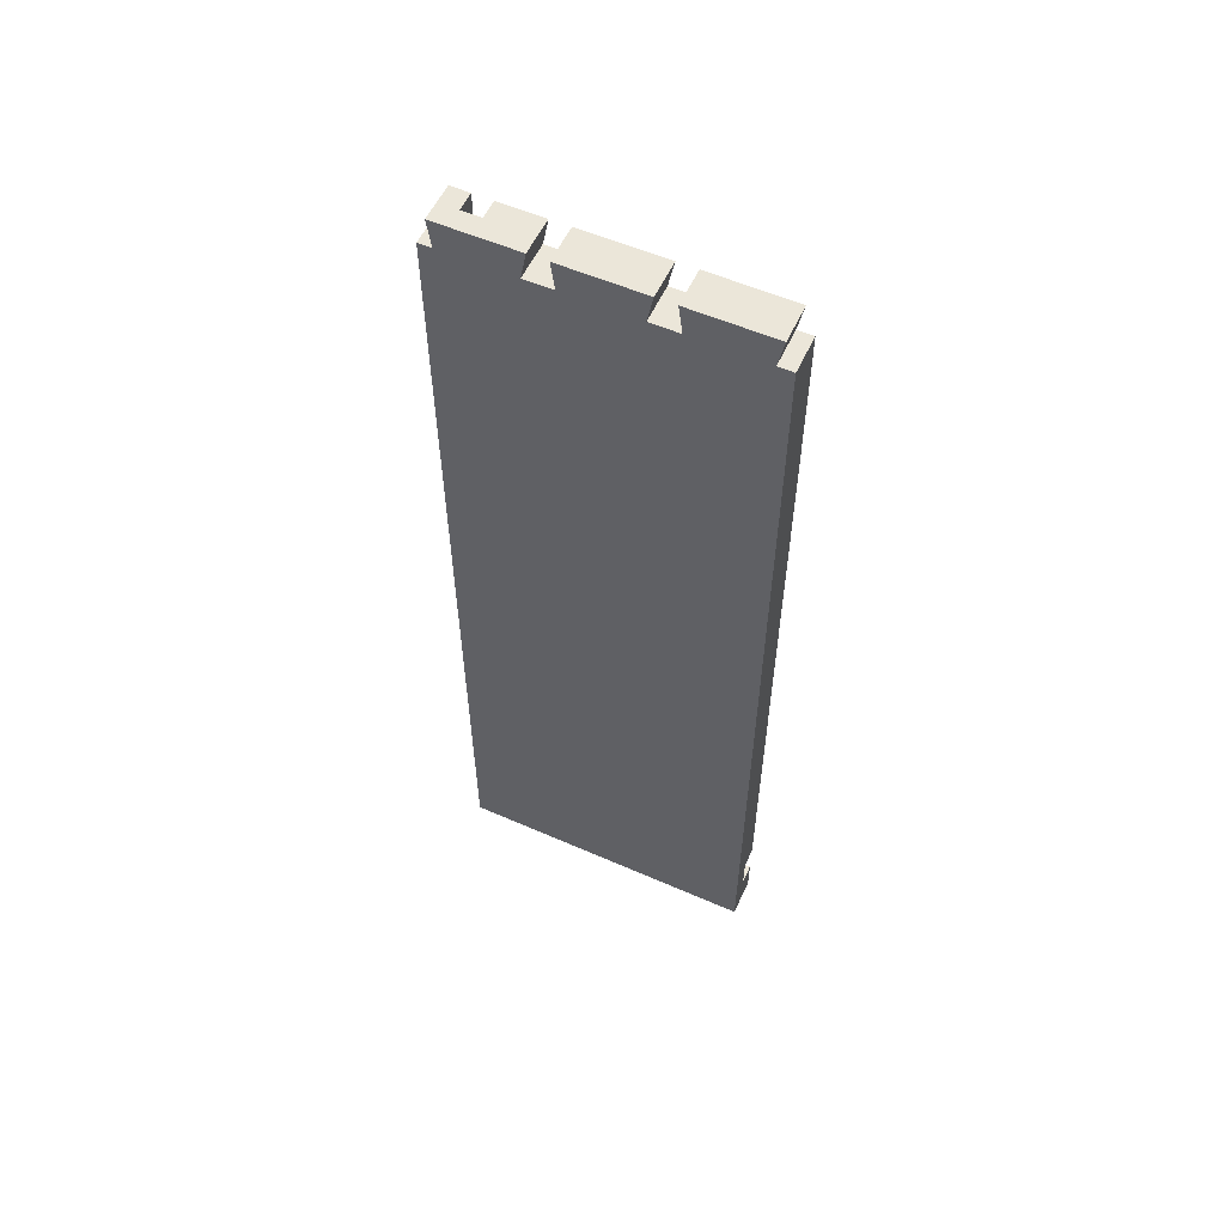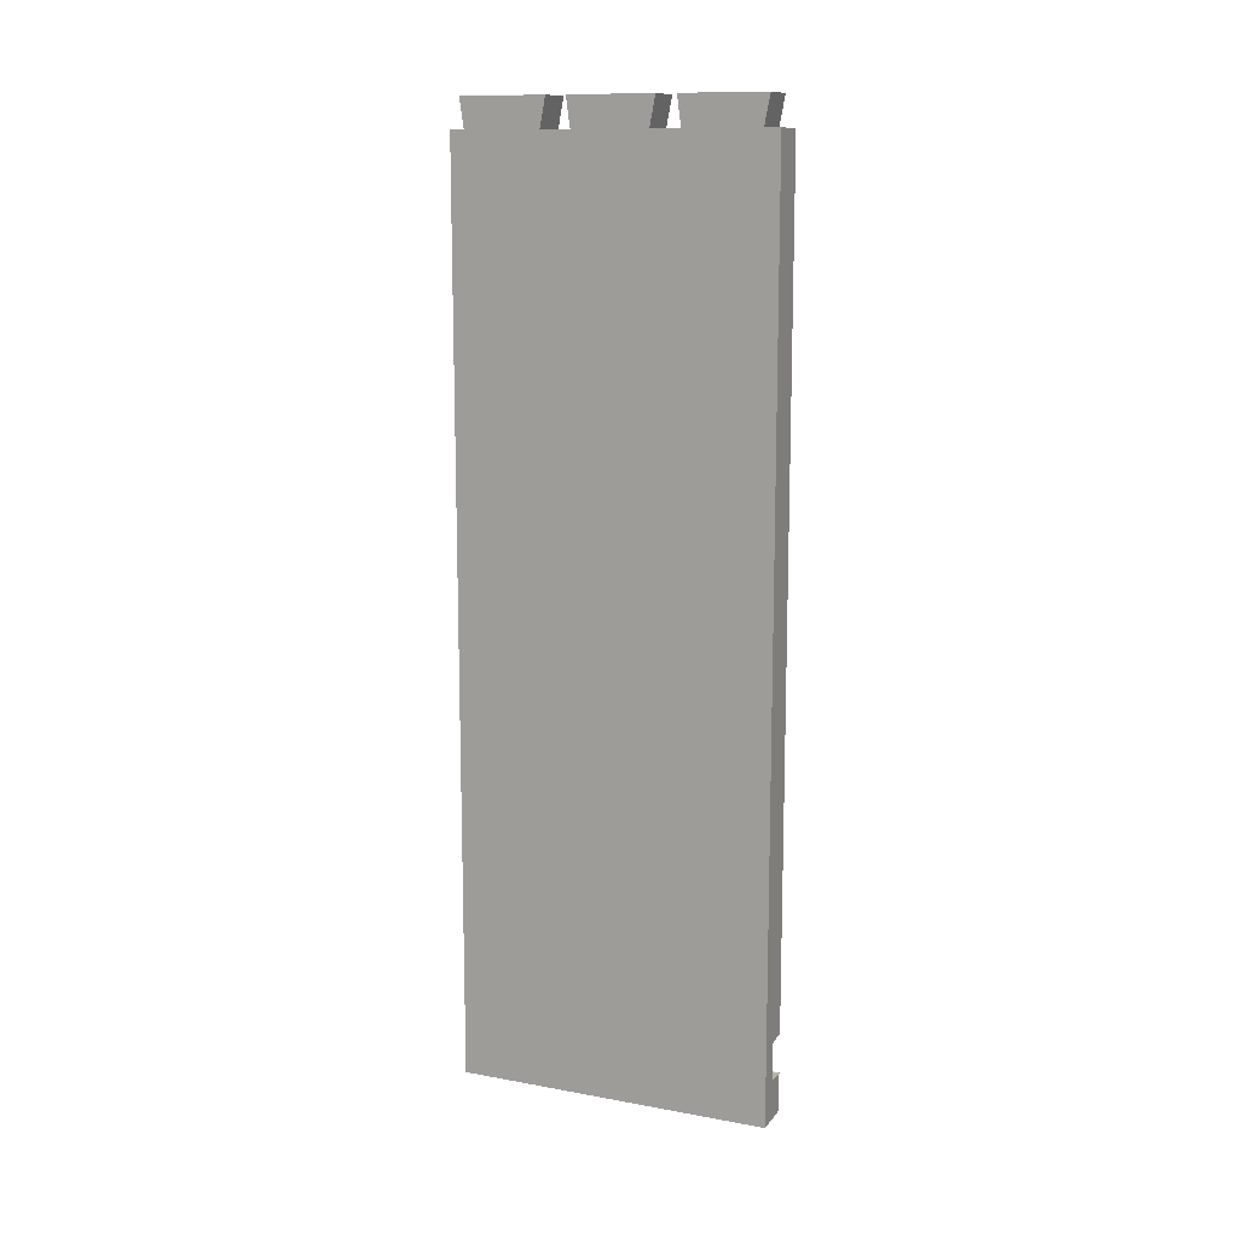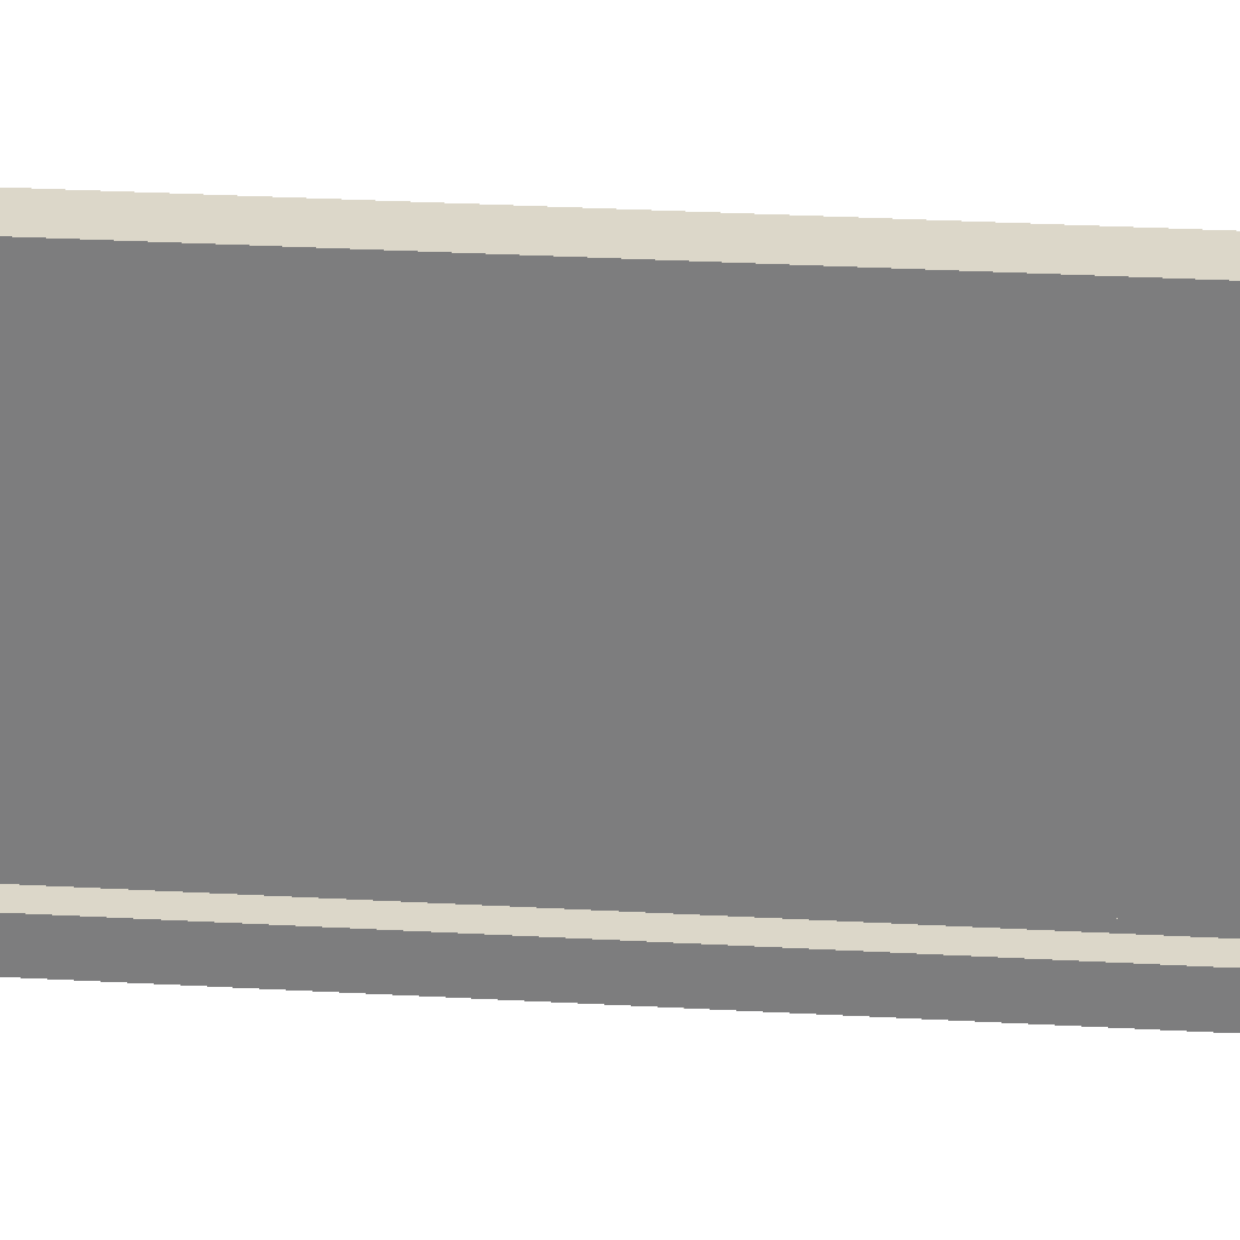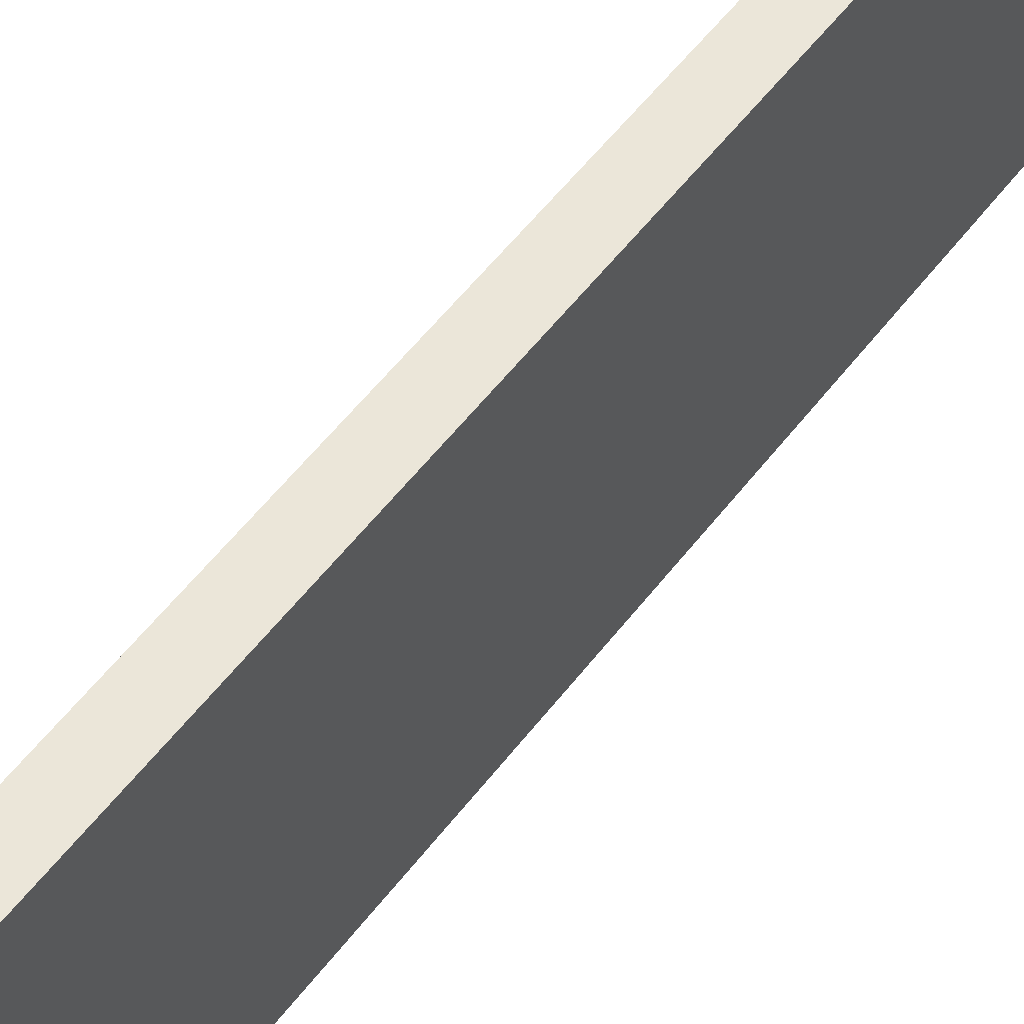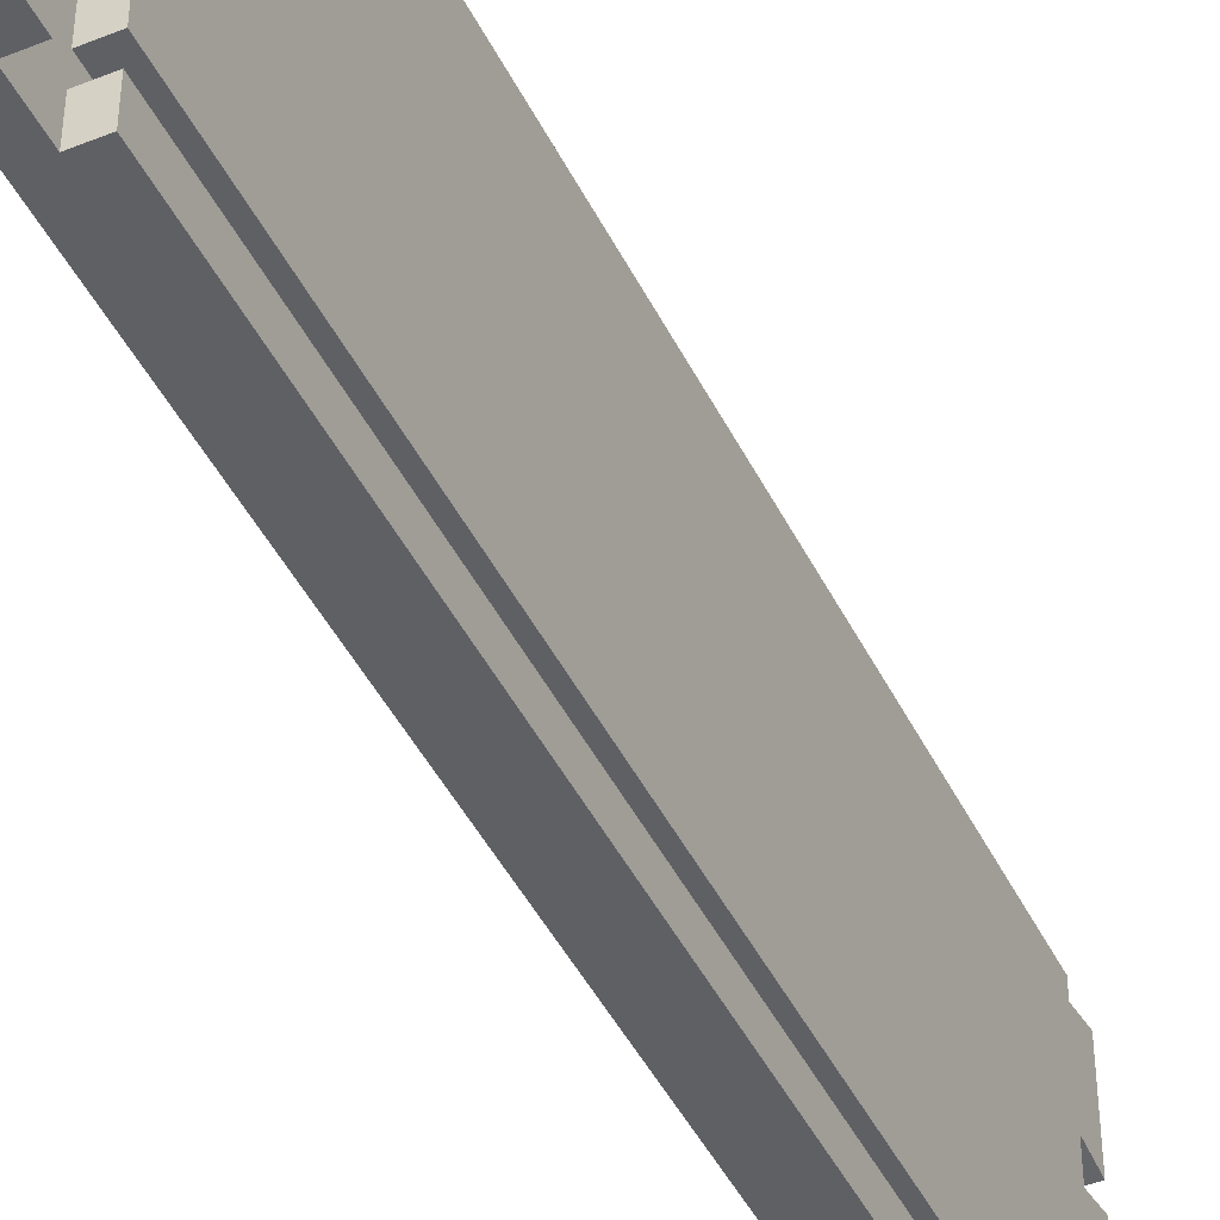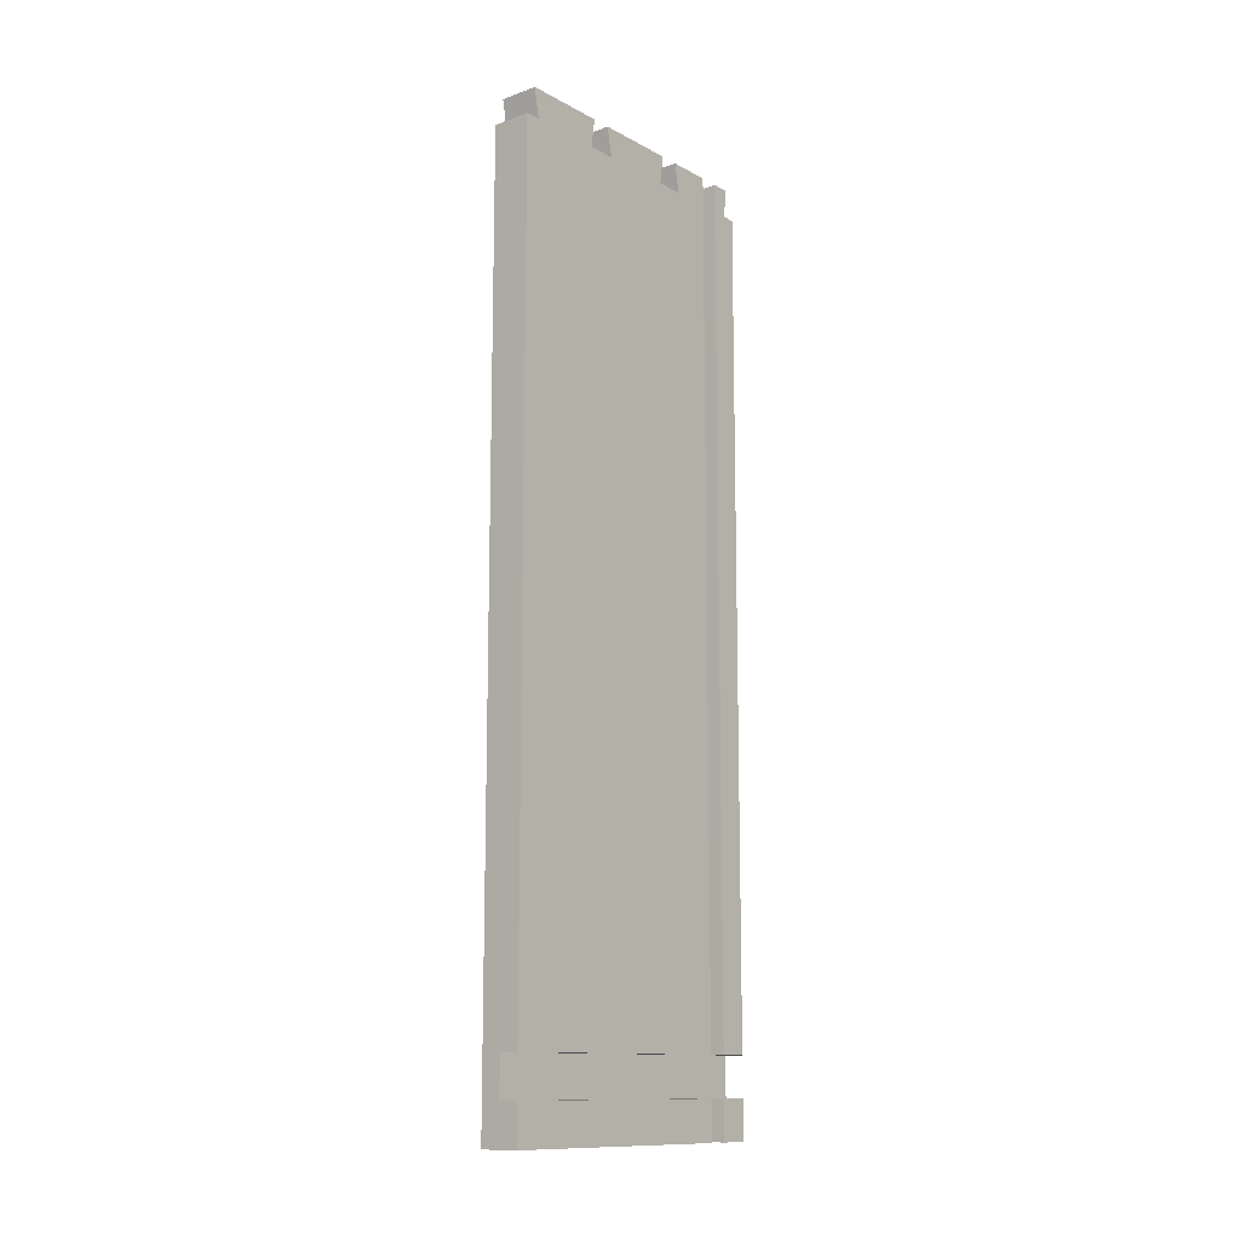
<metadata>
{"format":"obj","ext":"obj","renderer":"f3d","projection":"perspective","resolution":1024,"background":"white","views":[{"elev":56.3,"azim":114.6,"up":"+Z"},{"elev":12.4,"azim":113.0,"up":"+Z"},{"elev":30.3,"azim":-85.4,"up":"+Y"},{"elev":57.0,"azim":37.2,"up":"+Y"},{"elev":-44.6,"azim":-155.0,"up":"+Y"},{"elev":-12.5,"azim":-140.8,"up":"+Z"}]}
</metadata>
<code>
o drawer_sides2/drawer_sides12/mesh7/mesh7-geometry#mesh7-geometry
v 0.3154 0.2484 0.3587
v 0.3416 0.2484 0.3587
v 0.3154 0.3052 0.3587
v 0.3154 0.2512 0.339
v 0.3416 0.3052 0.3587
v 0.3416 0.2512 0.339
v 0.3416 0.3014 0.339
v 0.3154 0.3014 0.339
v 0.3416 0.2315 0.339
v 0.3154 0.1347 -0.2184
v 0.3416 0.3118 -0.2709
v 0.3154 0.2315 0.339
v 0.3154 0.3118 0.339
v 0.3416 0.3118 0.339
v 0.3154 0.2353 0.3587
v 0.3416 0.1812 0.339
v 0.3154 0.3118 -0.2184
v 0.3154 0.1812 0.339
v 0.3416 0.2353 0.3587
v 0.3416 0.1615 0.339
v 0.3416 0.1784 0.3587
v 0.3285 0.3118 -0.2184
v 0.3154 0.1615 0.339
v 0.3154 0.1784 0.3587
v 0.3416 0.1112 0.339
v 0.3285 0.1347 -0.2184
v 0.3154 0.1347 0.3587
v 0.3285 0.3118 -0.2447
v 0.3416 0.1019 0.339
v 0.3416 0.1085 0.3587
v 0.3285 0.1347 0.3587
v 0.3285 0.1019 -0.2447
v 0.3154 0.1653 0.3587
v 0.3154 0.3118 -0.2709
v 0.3416 0.1019 -0.2709
v 0.3154 0.1112 0.339
v 0.3416 0.1653 0.3587
v 0.3285 0.1216 -0.2184
v 0.3154 0.3118 -0.2447
v 0.3154 0.1347 -0.2709
v 0.3285 0.1216 -0.2447
v 0.3285 0.1216 -0.2709
v 0.3154 0.1019 0.339
v 0.3285 0.1216 0.3587
v 0.3154 0.1085 0.3587
v 0.3285 0.1019 -0.2184
v 0.3285 0.1347 -0.2447
v 0.3285 0.1347 -0.2709
v 0.3154 0.1216 -0.2447
v 0.3154 0.1019 -0.2709
v 0.3154 0.1019 -0.2184
v 0.3154 0.1216 0.3587
v 0.3154 0.1347 -0.2447
v 0.3154 0.1019 -0.2447
v 0.3154 0.1216 -0.2709
v 0.3154 0.1216 -0.2184
f 1 2 3
f 1 4 2
f 5 3 2
f 1 3 4
f 6 2 4
f 5 7 3
f 5 2 7
f 8 4 3
f 6 7 2
f 6 4 9
f 8 3 7
f 8 10 4
f 6 11 7
f 12 9 4
f 9 11 6
f 8 7 13
f 13 10 8
f 4 10 12
f 14 7 11
f 12 15 9
f 16 11 9
f 14 13 7
f 17 10 13
f 12 10 18
f 12 18 15
f 19 9 15
f 20 11 16
f 16 9 21
f 17 22 10
f 18 10 23
f 24 15 18
f 19 21 9
f 19 15 21
f 25 11 20
f 16 18 20
f 16 21 18
f 26 10 22
f 10 27 23
f 23 20 18
f 24 21 15
f 24 18 21
f 29 11 25
f 25 20 30
f 26 31 10
f 22 32 26
f 27 10 31
f 33 23 27
f 23 33 20
f 28 32 22
f 35 11 29
f 25 36 29
f 37 30 20
f 25 30 36
f 26 38 31
f 26 32 38
f 27 31 33
f 37 20 33
f 34 11 40
f 41 32 28
f 11 35 42
f 43 29 36
f 37 44 30
f 45 36 30
f 44 31 38
f 46 38 32
f 33 31 37
f 28 39 47
f 34 40 39
f 40 11 48
f 41 49 32
f 47 41 28
f 50 42 35
f 48 11 42
f 31 44 37
f 44 52 30
f 45 30 52
f 44 38 52
f 46 51 38
f 53 47 39
f 53 39 40
f 48 47 40
f 41 42 49
f 54 32 49
f 41 47 42
f 42 50 55
f 48 42 47
f 56 52 38
f 56 38 51
f 53 40 47
f 55 49 42
f 54 49 50
f 55 50 49
f 3 2 1
f 2 4 1
f 2 3 5
f 4 3 1
f 4 2 6
f 3 7 5
f 7 2 5
f 3 4 8
f 2 7 6
f 9 4 6
f 7 3 8
f 4 10 8
f 7 11 6
f 4 9 12
f 6 11 9
f 13 7 8
f 8 10 13
f 12 10 4
f 11 7 14
f 9 15 12
f 9 11 16
f 7 13 14
f 13 10 17
f 18 10 12
f 13 11 14
f 15 18 12
f 15 9 19
f 16 11 20
f 21 9 16
f 10 22 17
f 22 13 17
f 23 10 18
f 11 13 22
f 18 15 24
f 9 21 19
f 21 15 19
f 20 11 25
f 20 18 16
f 18 21 16
f 22 10 26
f 23 27 10
f 18 20 23
f 28 11 22
f 15 21 24
f 21 18 24
f 25 11 29
f 30 20 25
f 10 31 26
f 26 32 22
f 31 10 27
f 27 23 33
f 20 33 23
f 11 28 34
f 22 32 28
f 29 11 35
f 29 36 25
f 20 30 37
f 36 30 25
f 31 38 26
f 38 32 26
f 33 31 27
f 33 20 37
f 34 28 39
f 40 11 34
f 28 32 41
f 42 35 11
f 35 32 29
f 36 29 43
f 30 44 37
f 30 36 45
f 38 31 44
f 32 38 46
f 37 31 33
f 47 39 28
f 39 40 34
f 48 11 40
f 32 49 41
f 28 41 47
f 35 42 50
f 42 11 48
f 46 29 32
f 32 35 50
f 29 46 43
f 51 36 43
f 37 44 31
f 30 52 44
f 36 52 45
f 52 30 45
f 52 38 44
f 38 51 46
f 39 47 53
f 40 39 53
f 40 47 48
f 49 42 41
f 49 32 54
f 42 47 41
f 55 50 42
f 47 42 48
f 32 50 54
f 43 46 51
f 56 36 51
f 52 36 56
f 38 52 56
f 51 38 56
f 47 40 53
f 42 49 55
f 50 49 54
f 49 50 55
f 14 11 13
f 17 13 22
f 22 13 11
f 22 11 28
f 34 28 11
f 39 28 34
f 29 32 35
f 32 29 46
f 50 35 32
f 43 46 29
f 43 36 51
f 45 52 36
f 54 50 32
f 51 46 43
f 51 36 56
f 56 36 52

</code>
